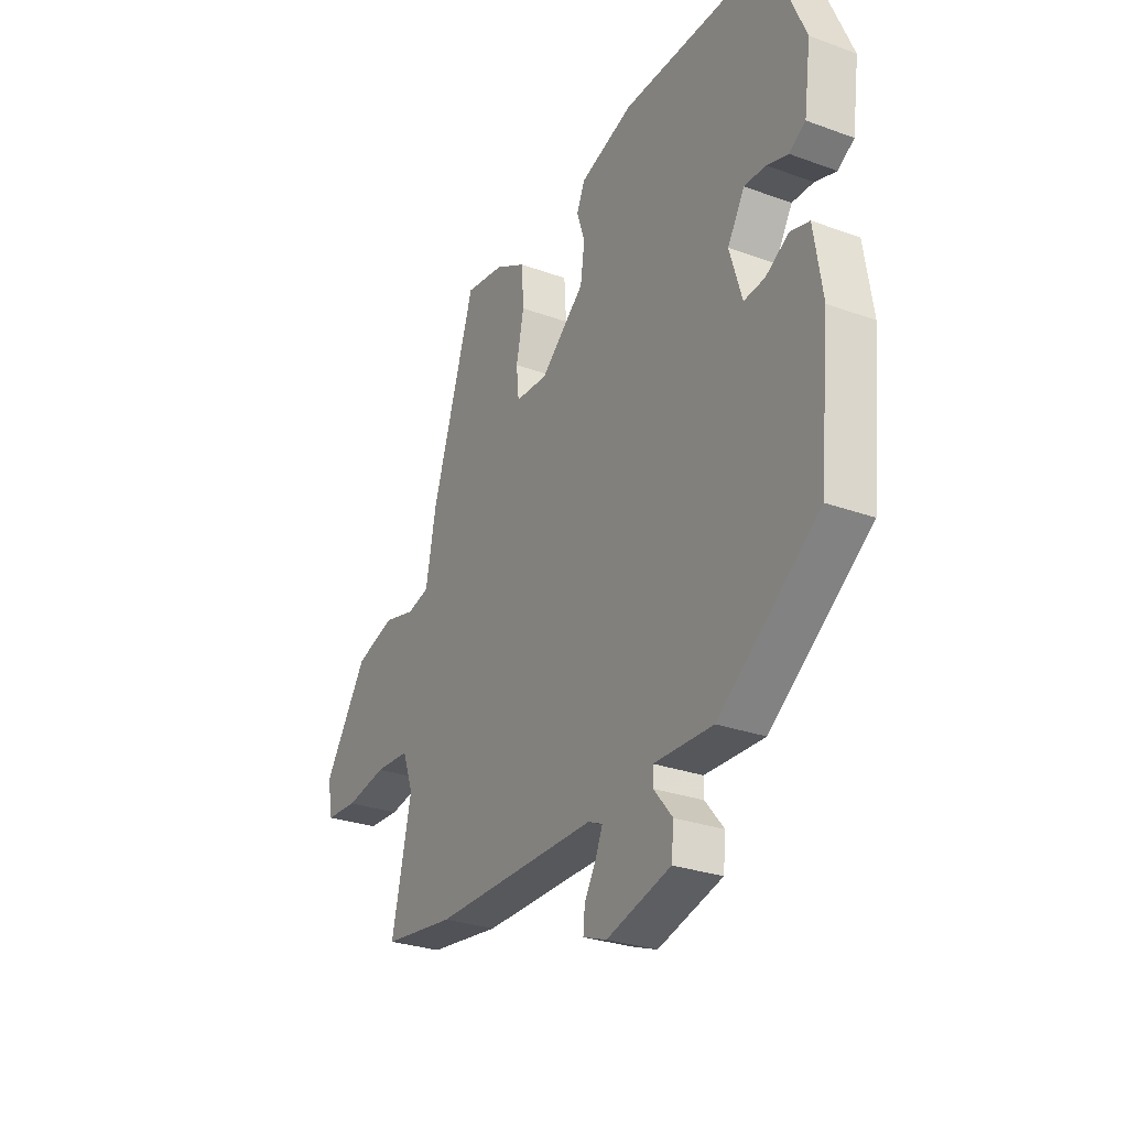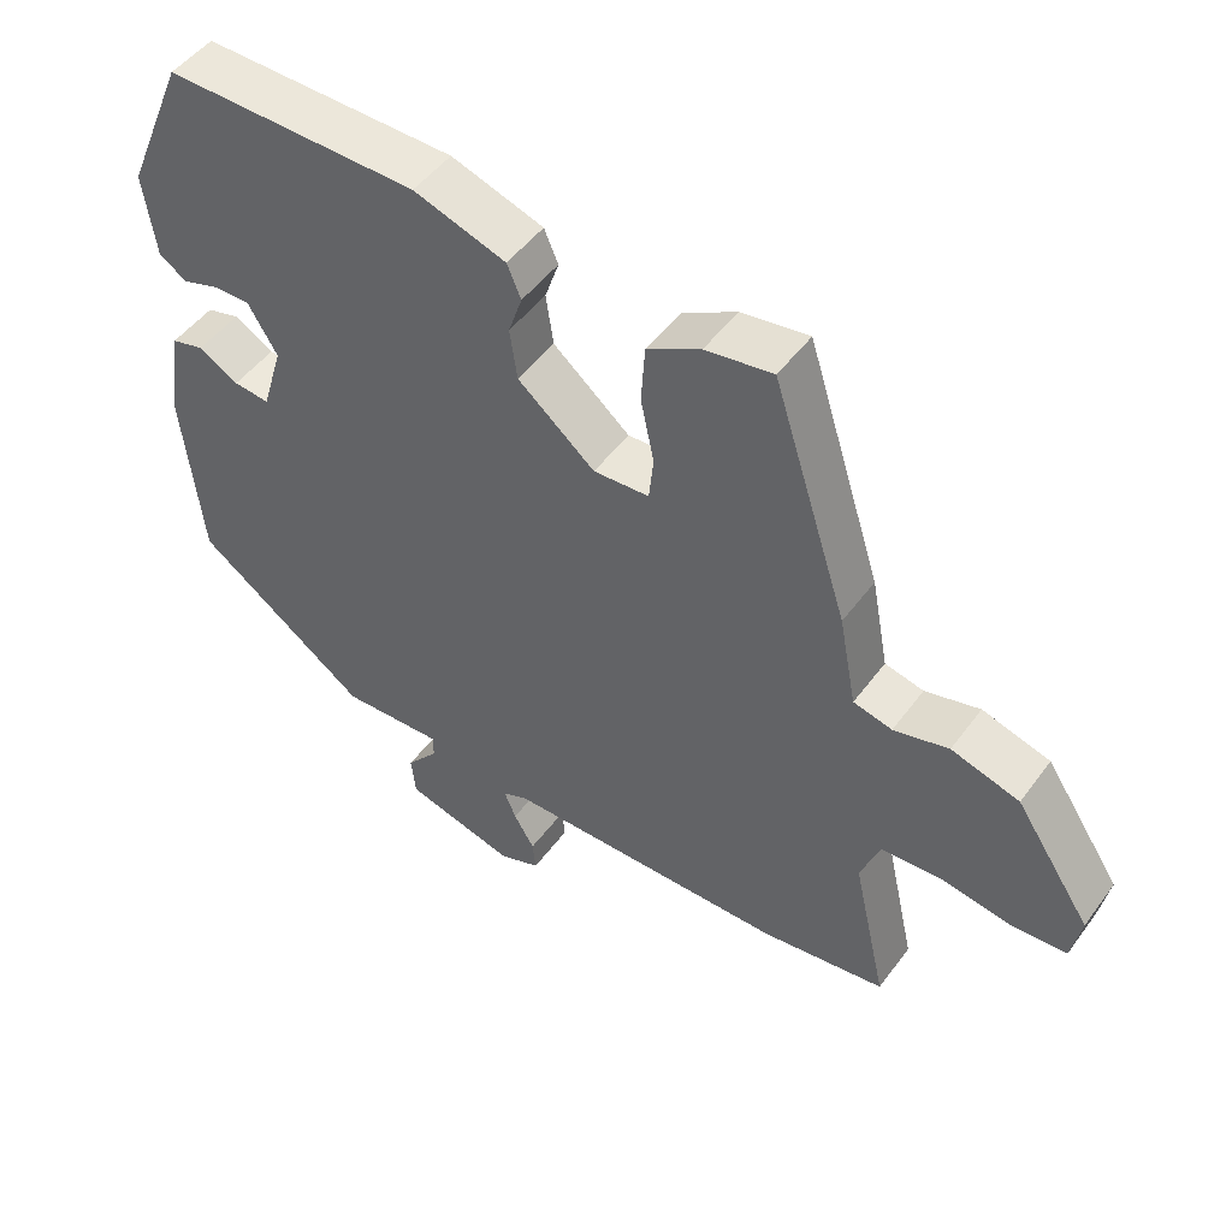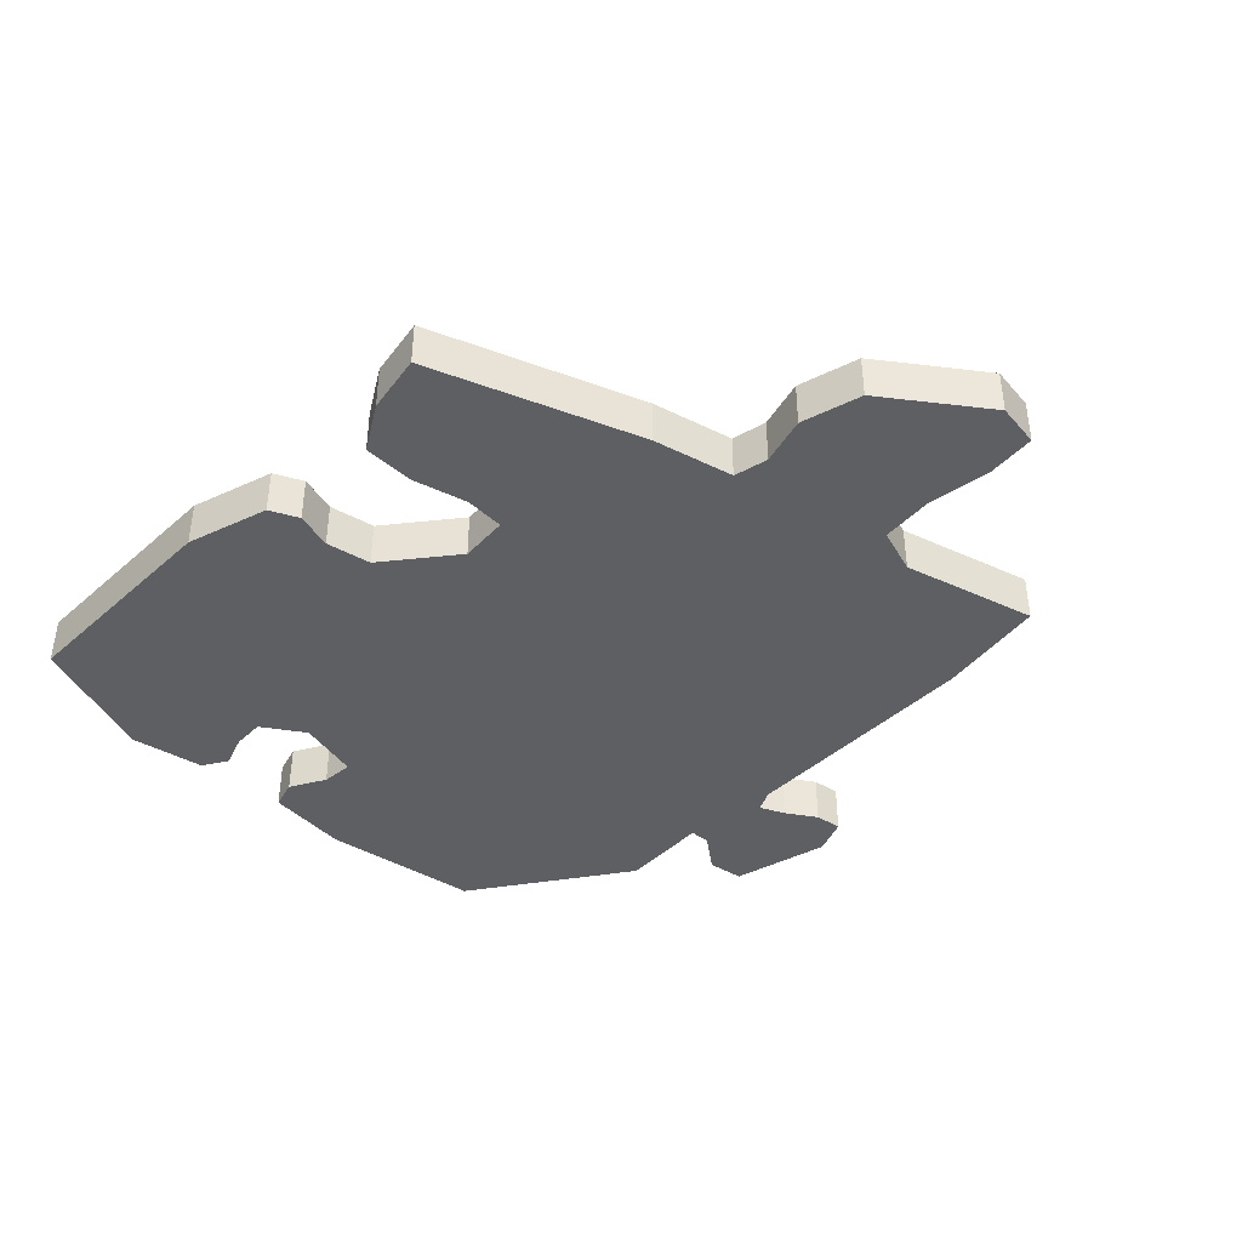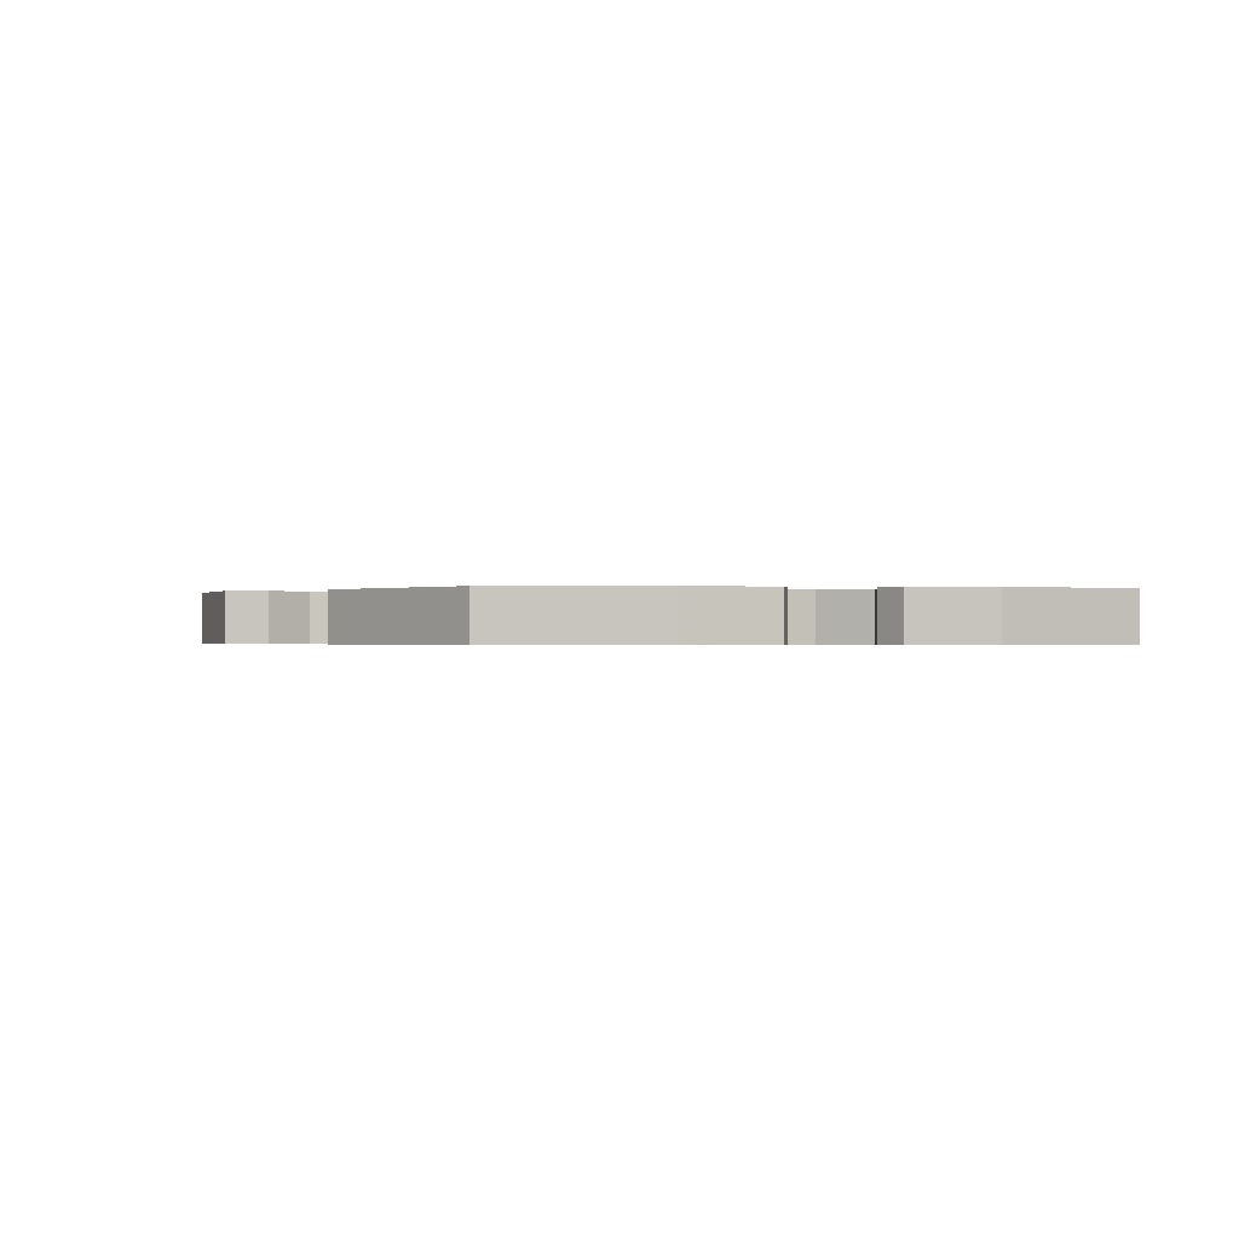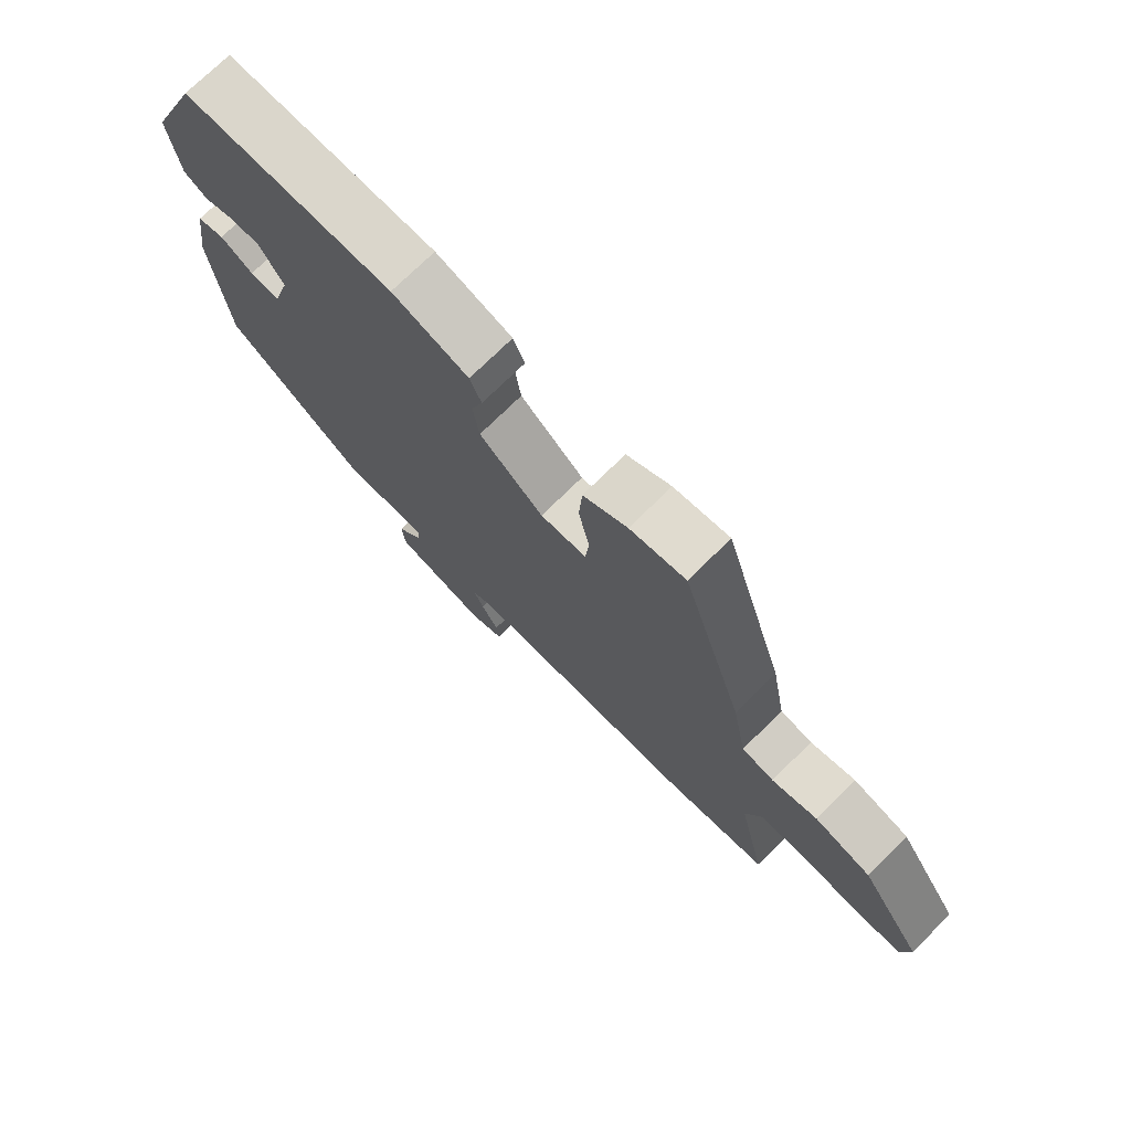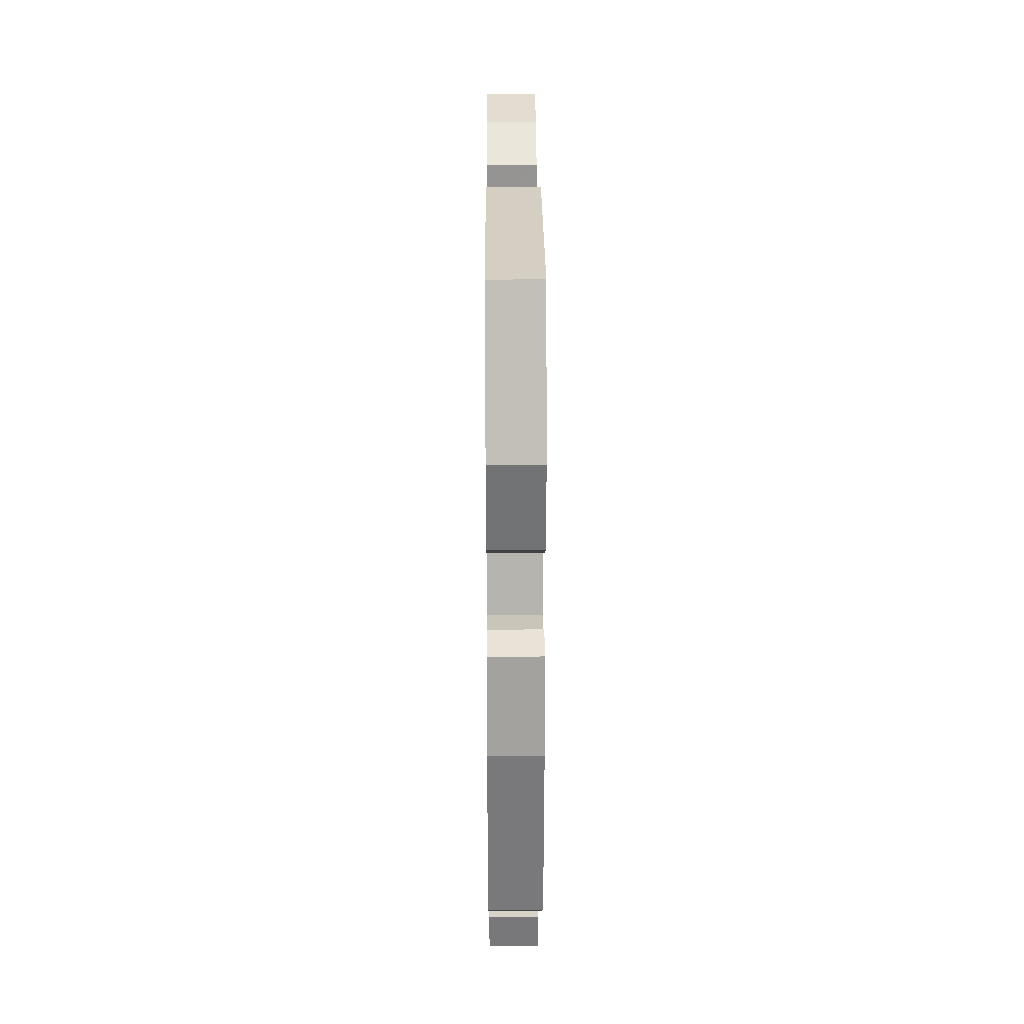
<metadata>
{"format":"obj","ext":"obj","renderer":"f3d","projection":"perspective","resolution":1024,"background":"white","views":[{"elev":-28.3,"azim":-118.8,"up":"+Z"},{"elev":49.1,"azim":34.8,"up":"+Z"},{"elev":-40.6,"azim":47.9,"up":"+Y"},{"elev":-0.4,"azim":-95.5,"up":"+Y"},{"elev":73.4,"azim":45.3,"up":"+Z"},{"elev":26.4,"azim":-90.4,"up":"+Z"}]}
</metadata>
<code>
v -0.494 0.07 -0.327
v -0.519 0.07 -0.08
v -0.499 0.07 0.048
v -0.454 0.07 0.06
v -0.4 0.07 0.028
v -0.351 0.07 0.023
v -0.322 0.07 0.119
v -0.362 0.07 0.186
v -0.412 0.07 0.185
v -0.462 0.07 0.169
v -0.5 0.07 0.193
v -0.516 0.07 0.31
v -0.433 0.07 0.505
v -0.087 0.07 0.499
v 0.039 0.07 0.457
v 0.058 0.07 0.412
v 0.039 0.07 0.356
v 0.049 0.07 0.286
v 0.154 0.07 0.197
v 0.23 0.07 0.201
v 0.236 0.07 0.262
v 0.218 0.07 0.348
v 0.223 0.07 0.427
v 0.296 0.07 0.467
v 0.388 0.07 0.481
v 0.491 0.07 0.157
v 0.515 0.07 0.031
v 0.568 0.07 0.018
v 0.643 0.07 0.037
v 0.736 0.07 0.009
v 0.84 0.07 -0.147
v 0.827 0.07 -0.215
v 0.751 0.07 -0.22
v 0.654 0.07 -0.203
v 0.572 0.07 -0.208
v 0.546 0.07 -0.278
v 0.593 0.07 -0.487
v 0.423 0.07 -0.51
v 0.035 0.07 -0.511
v 0.001 0.07 -0.526
v 0.017 0.07 -0.565
v 0.045 0.07 -0.613
v 0.049 0.07 -0.655
v -0.007 0.07 -0.676
v -0.158 0.07 -0.635
v -0.164 0.07 -0.579
v -0.12 0.07 -0.526
v -0.12 0.07 -0.494
v -0.259 0.07 -0.499
v -0.494 0 -0.327
v -0.519 0 -0.08
v -0.499 0 0.048
v -0.454 0 0.06
v -0.4 0 0.028
v -0.351 0 0.023
v -0.322 0 0.119
v -0.362 0 0.186
v -0.412 0 0.185
v -0.462 0 0.169
v -0.5 0 0.193
v -0.516 0 0.31
v -0.433 0 0.505
v -0.087 0 0.499
v 0.039 0 0.457
v 0.058 0 0.412
v 0.039 0 0.356
v 0.049 0 0.286
v 0.154 0 0.197
v 0.23 0 0.201
v 0.236 0 0.262
v 0.218 0 0.348
v 0.223 0 0.427
v 0.296 0 0.467
v 0.388 0 0.481
v 0.491 0 0.157
v 0.515 0 0.031
v 0.568 0 0.018
v 0.643 0 0.037
v 0.736 0 0.009
v 0.84 0 -0.147
v 0.827 0 -0.215
v 0.751 0 -0.22
v 0.654 0 -0.203
v 0.572 0 -0.208
v 0.546 0 -0.278
v 0.593 0 -0.487
v 0.423 0 -0.51
v 0.035 0 -0.511
v 0.001 0 -0.526
v 0.017 0 -0.565
v 0.045 0 -0.613
v 0.049 0 -0.655
v -0.007 0 -0.676
v -0.158 0 -0.635
v -0.164 0 -0.579
v -0.12 0 -0.526
v -0.12 0 -0.494
v -0.259 0 -0.499
f 3 4 5
f 2 3 5
f 1 2 5
f 49 1 5
f 48 49 5
f 45 46 47
f 44 45 47
f 43 44 47
f 42 43 47
f 41 42 47
f 40 41 47 48
f 48 5 6
f 40 48 6
f 39 40 6
f 39 6 7
f 38 39 7
f 37 38 7
f 36 37 7
f 32 33 34
f 31 32 34
f 30 31 34
f 29 30 34
f 28 29 34
f 27 28 34 35
f 25 26 27
f 24 25 27
f 23 24 27
f 22 23 27
f 21 22 27
f 27 35 36
f 21 27 36
f 20 21 36
f 15 16 17
f 14 15 17
f 13 14 17
f 12 13 17
f 11 12 17
f 10 11 17
f 9 10 17
f 8 9 17 18
f 7 8 18 19
f 7 19 20 36
f 54 53 52
f 54 52 51
f 54 51 50
f 54 50 98
f 54 98 97
f 96 95 94
f 96 94 93
f 96 93 92
f 96 92 91
f 96 91 90
f 97 96 90 89
f 55 54 97
f 55 97 89
f 55 89 88
f 56 55 88
f 56 88 87
f 56 87 86
f 56 86 85
f 83 82 81
f 83 81 80
f 83 80 79
f 83 79 78
f 83 78 77
f 84 83 77 76
f 76 75 74
f 76 74 73
f 76 73 72
f 76 72 71
f 76 71 70
f 85 84 76
f 85 76 70
f 85 70 69
f 66 65 64
f 66 64 63
f 66 63 62
f 66 62 61
f 66 61 60
f 66 60 59
f 66 59 58
f 67 66 58 57
f 68 67 57 56
f 85 69 68 56
f 1 50 51 2
f 2 51 52 3
f 3 52 53 4
f 4 53 54 5
f 5 54 55 6
f 6 55 56 7
f 7 56 57 8
f 8 57 58 9
f 9 58 59 10
f 10 59 60 11
f 11 60 61 12
f 12 61 62 13
f 13 62 63 14
f 14 63 64 15
f 15 64 65 16
f 16 65 66 17
f 17 66 67 18
f 18 67 68 19
f 19 68 69 20
f 20 69 70 21
f 21 70 71 22
f 22 71 72 23
f 23 72 73 24
f 24 73 74 25
f 25 74 75 26
f 26 75 76 27
f 27 76 77 28
f 28 77 78 29
f 29 78 79 30
f 30 79 80 31
f 31 80 81 32
f 32 81 82 33
f 33 82 83 34
f 34 83 84 35
f 35 84 85 36
f 36 85 86 37
f 37 86 87 38
f 38 87 88 39
f 39 88 89 40
f 40 89 90 41
f 41 90 91 42
f 42 91 92 43
f 43 92 93 44
f 44 93 94 45
f 45 94 95 46
f 46 95 96 47
f 47 96 97 48
f 48 97 98 49
f 49 98 50 1

</code>
